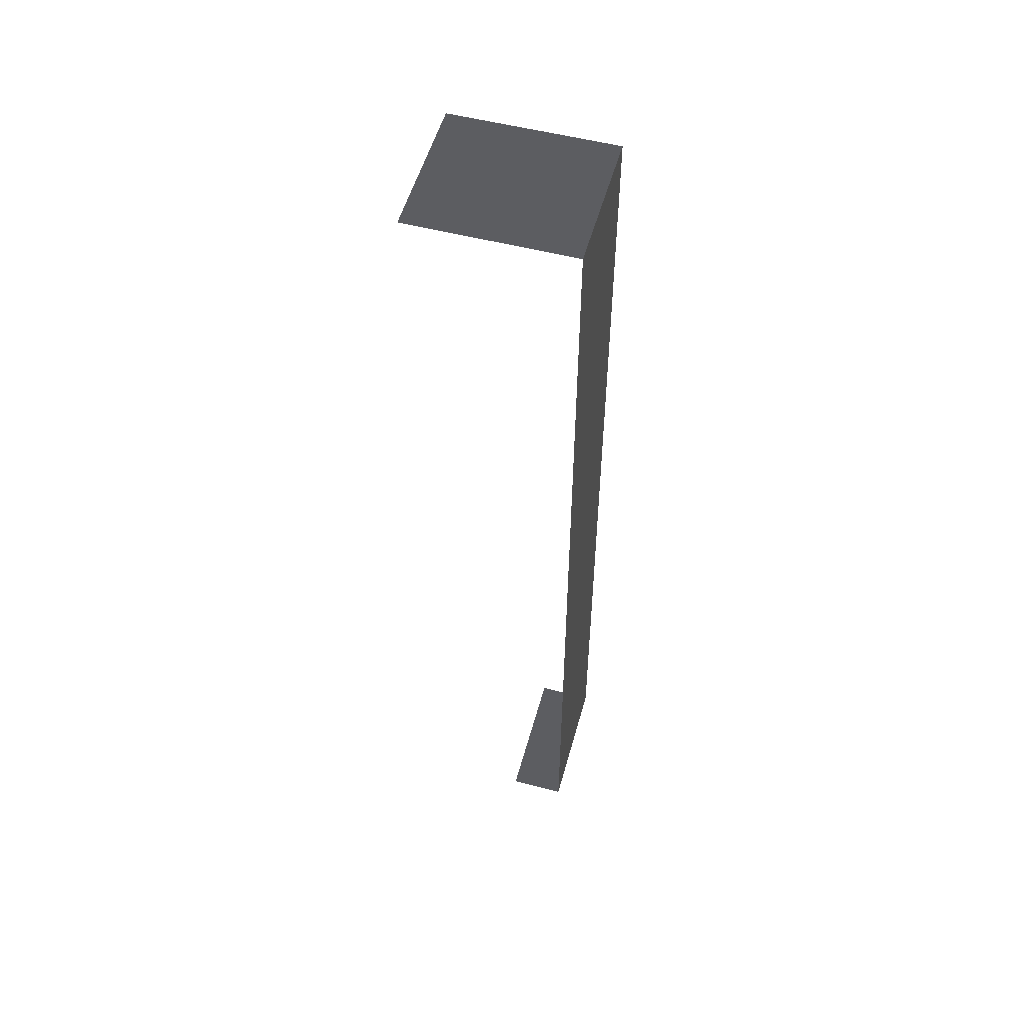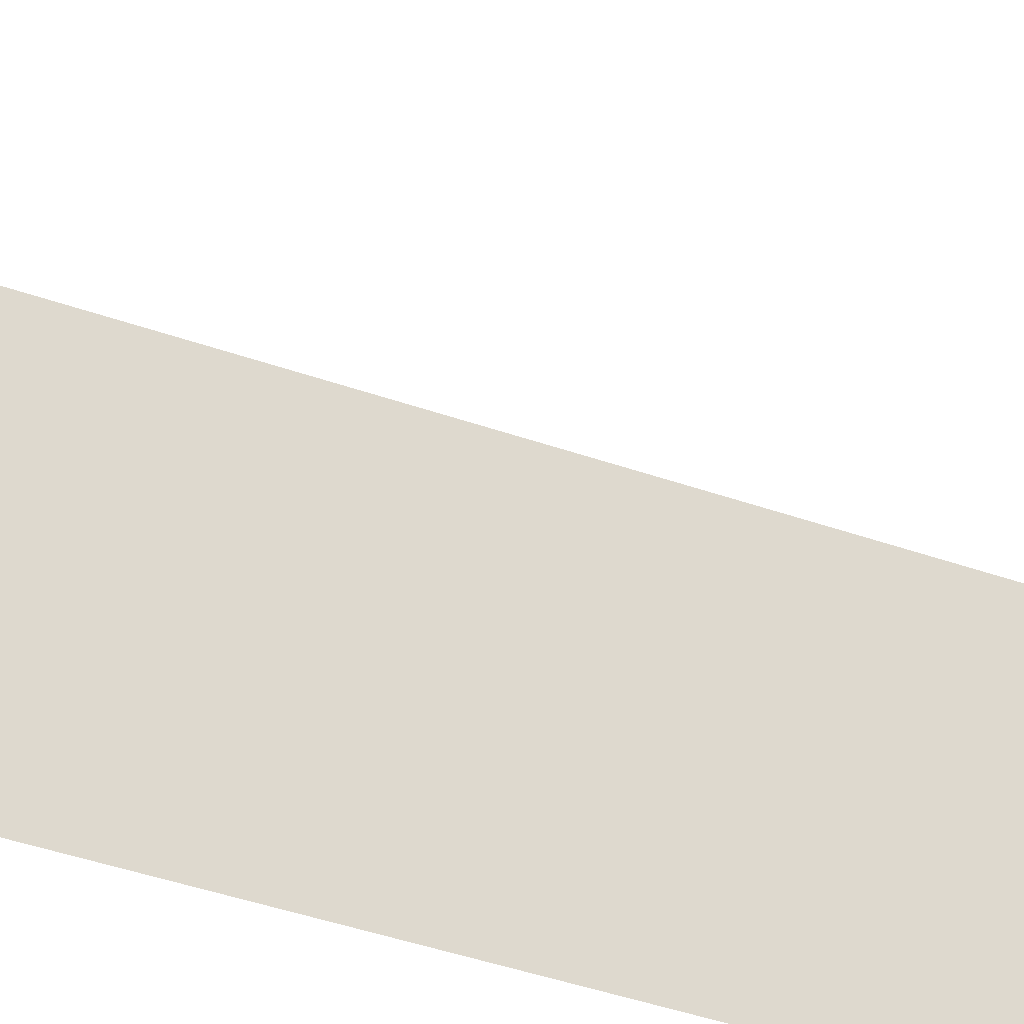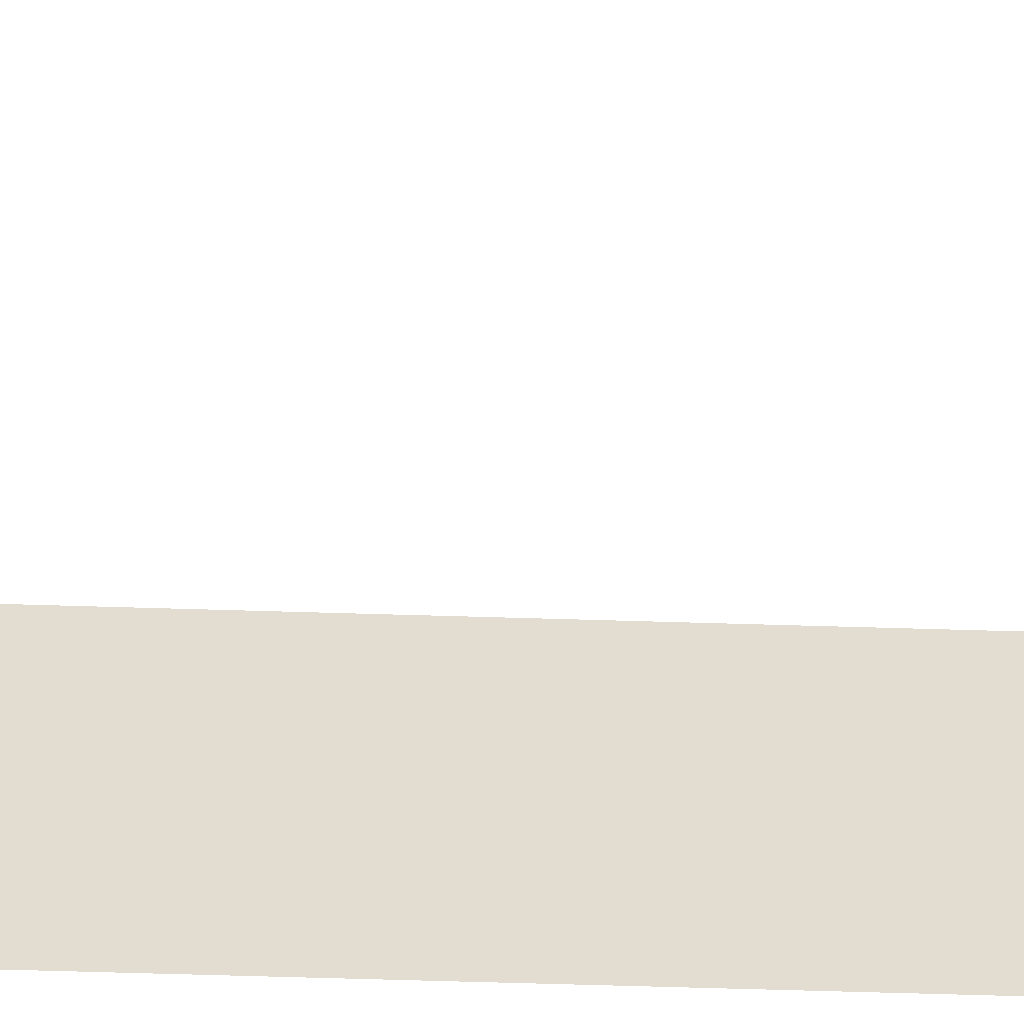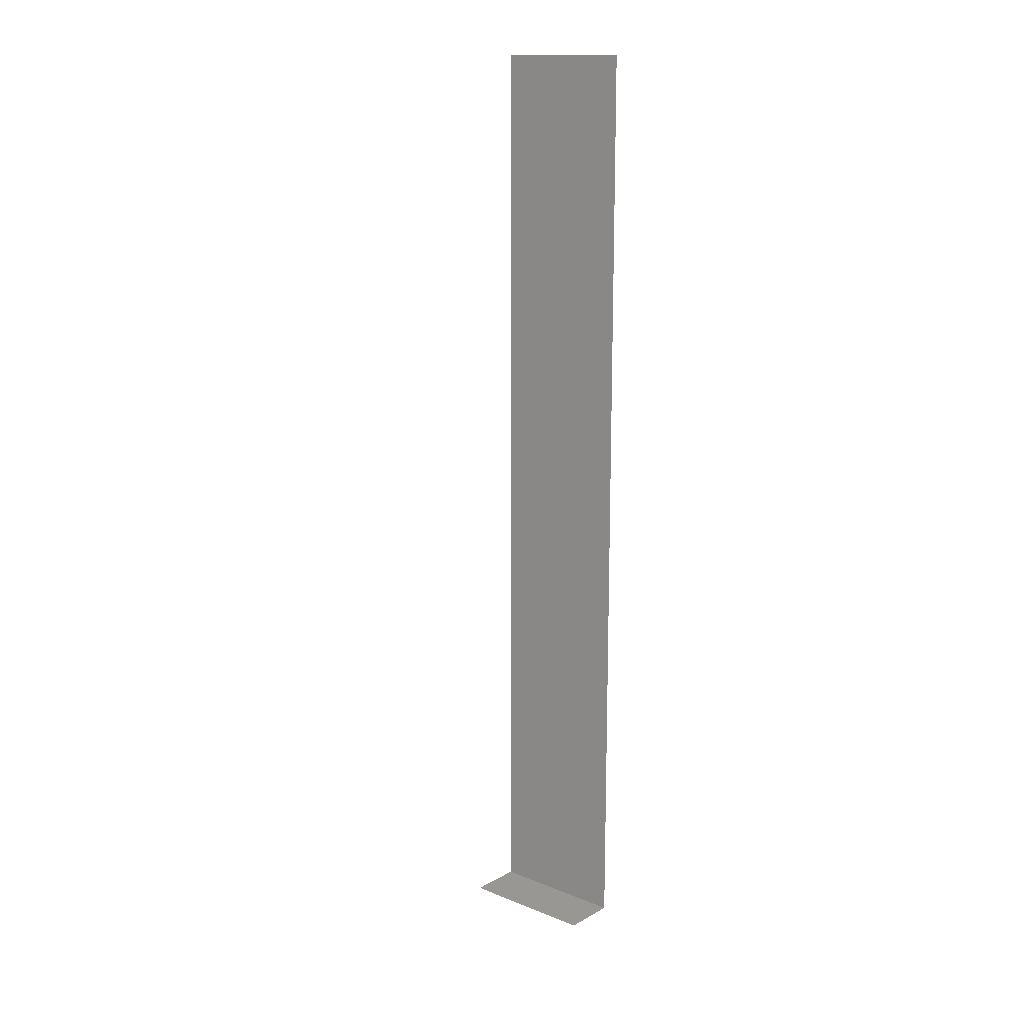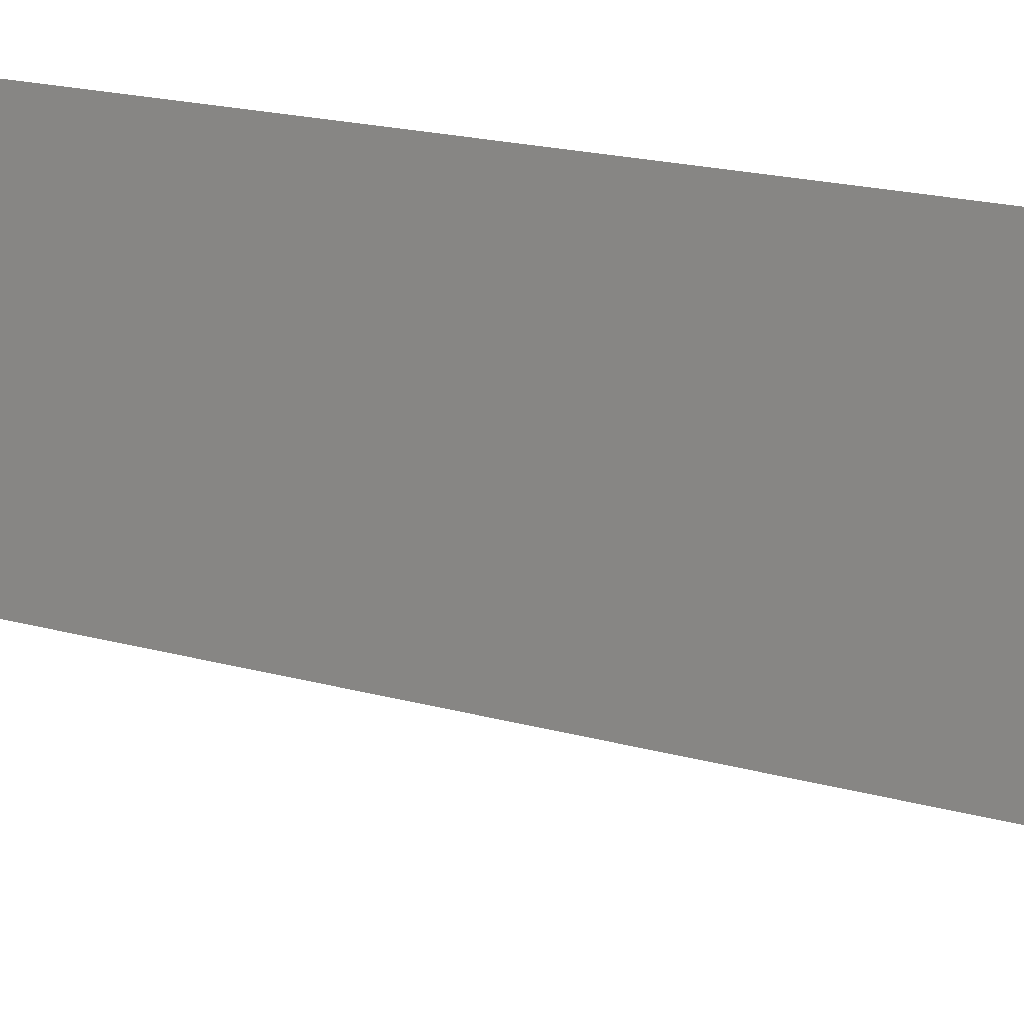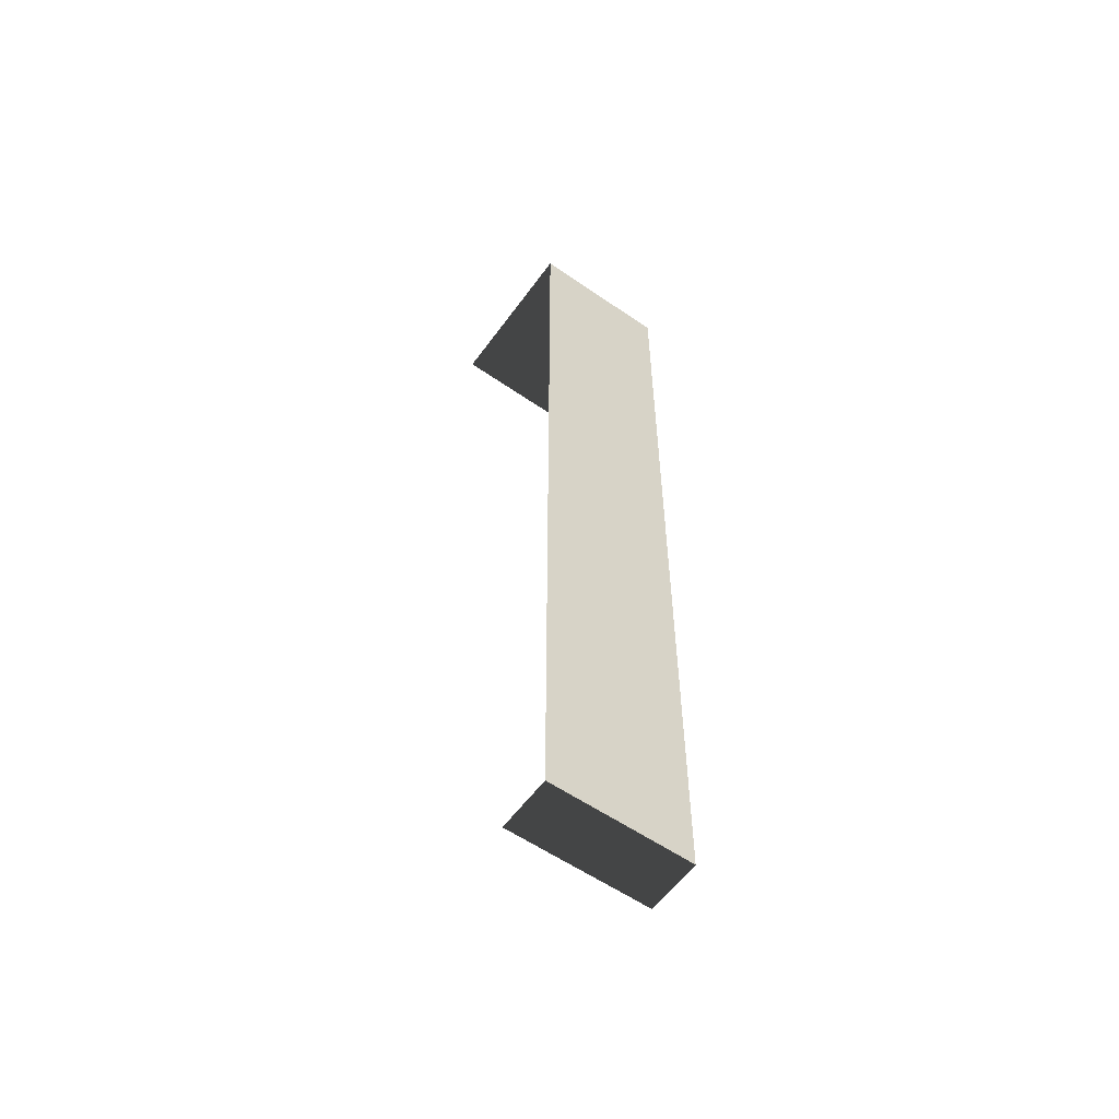
<metadata>
{"format":"obj","ext":"obj","renderer":"f3d","projection":"perspective","resolution":1024,"background":"white","views":[{"elev":53.7,"azim":-164.5,"up":"+Y"},{"elev":-27.8,"azim":58.5,"up":"+Z"},{"elev":-55.1,"azim":88.1,"up":"+Z"},{"elev":14.6,"azim":130.7,"up":"+Y"},{"elev":9.1,"azim":137.7,"up":"+Z"},{"elev":-57.6,"azim":-125.7,"up":"+Y"}]}
</metadata>
<code>
v -15.37 38.76 1.36
v -15.37 25.37 1.36
v -15.37 25.37 -0.64
v -15.37 38.76 -0.64
v -15.37 38.76 -0.64
v -13.1 38.76 -0.64
v -13.1 38.76 1.36
v -15.37 38.76 1.36
v -15.37 25.37 1.36
v -14.58 25.37 1.36
v -14.58 25.37 -0.64
v -15.37 25.37 -0.64
v -15.37 38.76 1.36
v -15.37 38.76 -0.64
v -15.37 25.37 -0.64
v -15.37 25.37 1.36
v -15.37 38.76 -0.64
v -15.37 38.76 1.36
v -13.1 38.76 1.36
v -13.1 38.76 -0.64
v -15.37 25.37 1.36
v -15.37 25.37 -0.64
v -14.58 25.37 -0.64
v -14.58 25.37 1.36
g Fence_t1.024_37114_898
f 1 3 2
f 1 4 3
f 5 7 6
f 5 8 7
f 9 11 10
f 9 12 11
f 13 15 14
f 13 16 15
f 17 19 18
f 17 20 19
f 21 23 22
f 21 24 23

</code>
